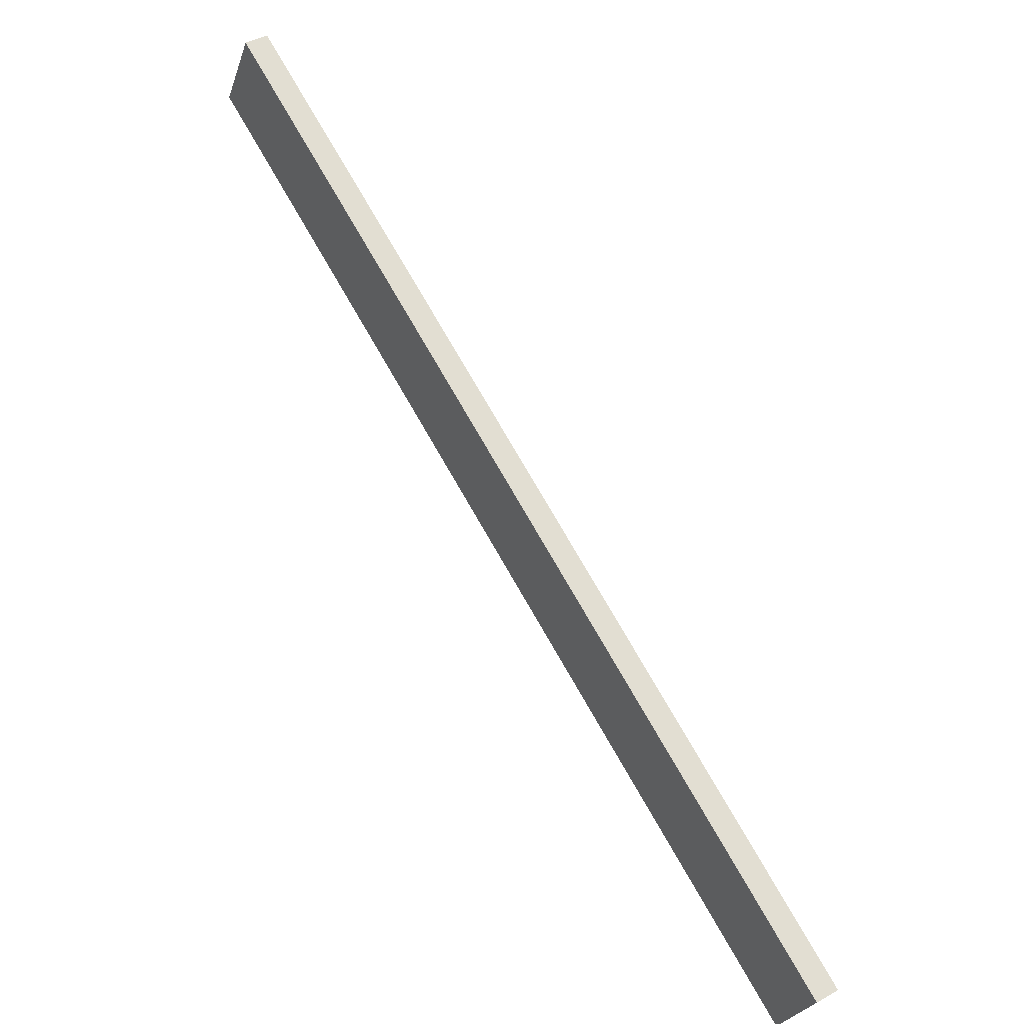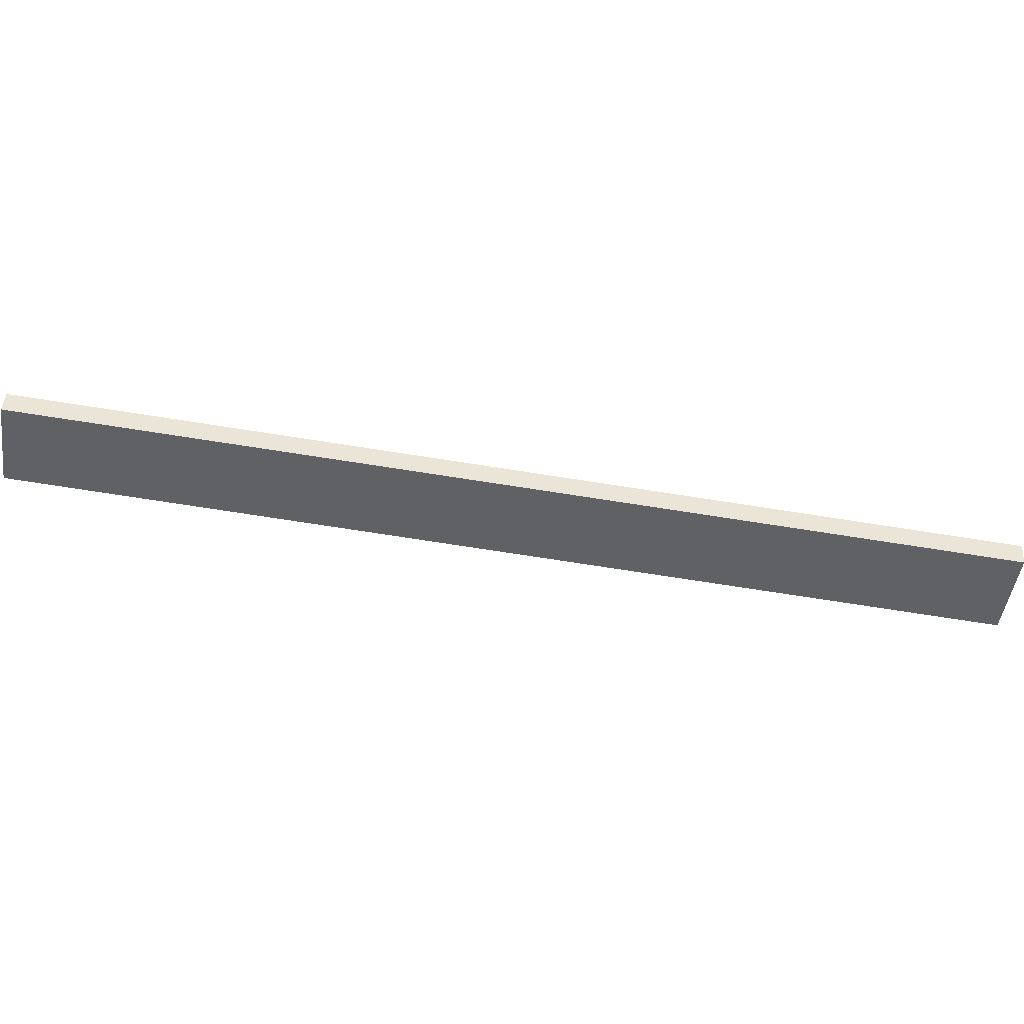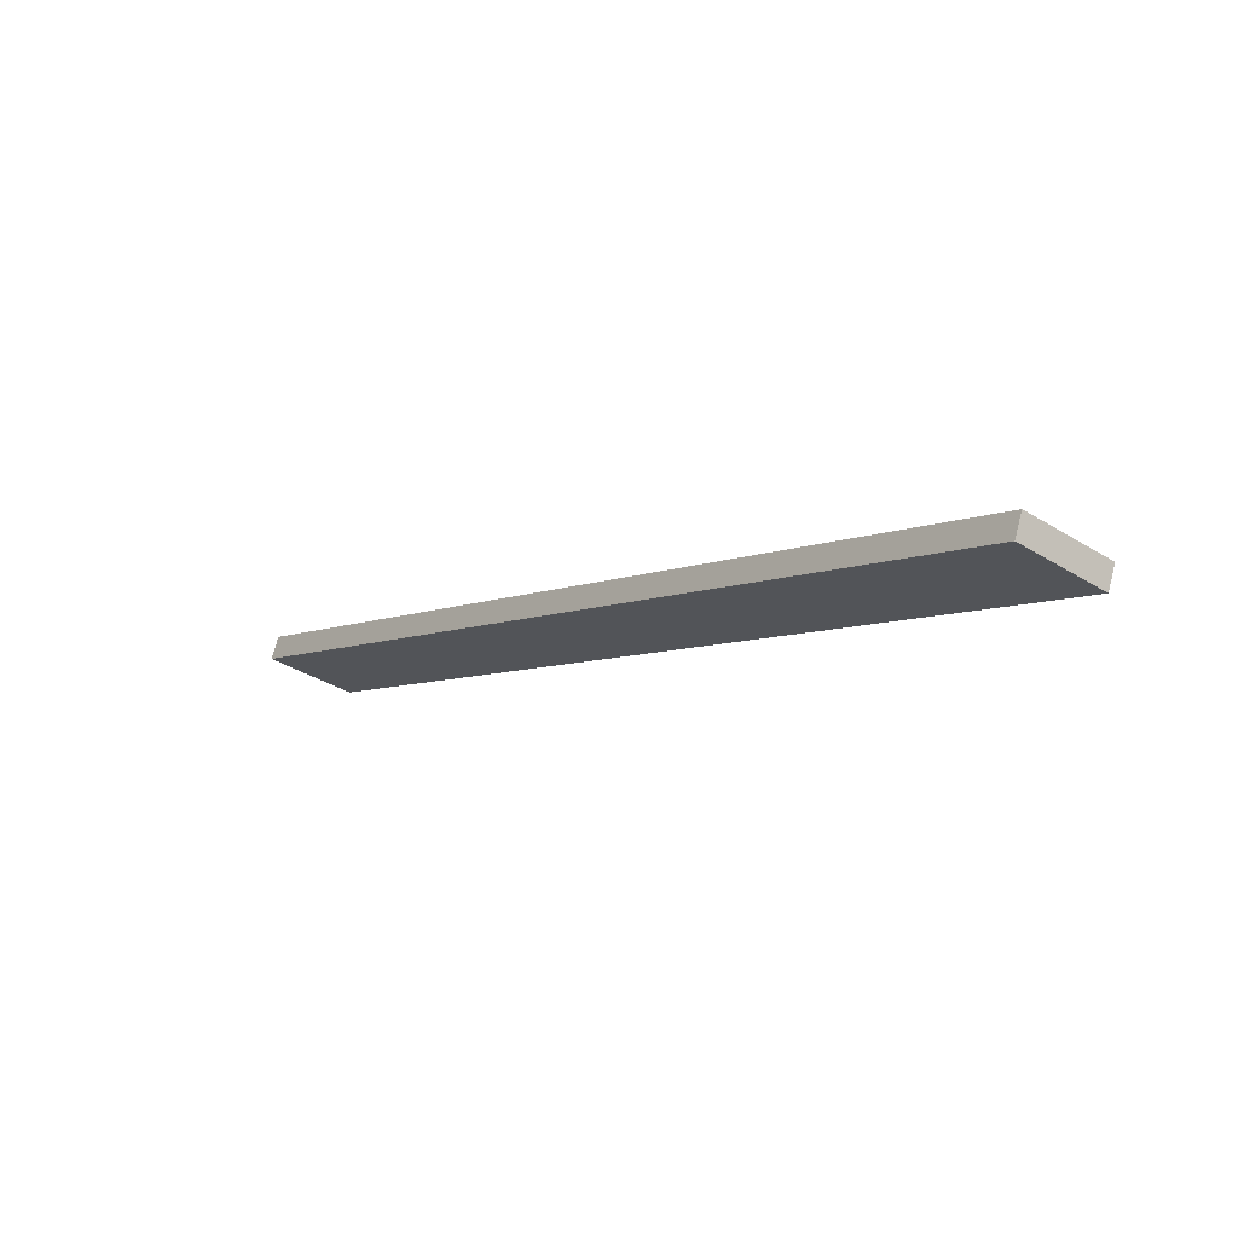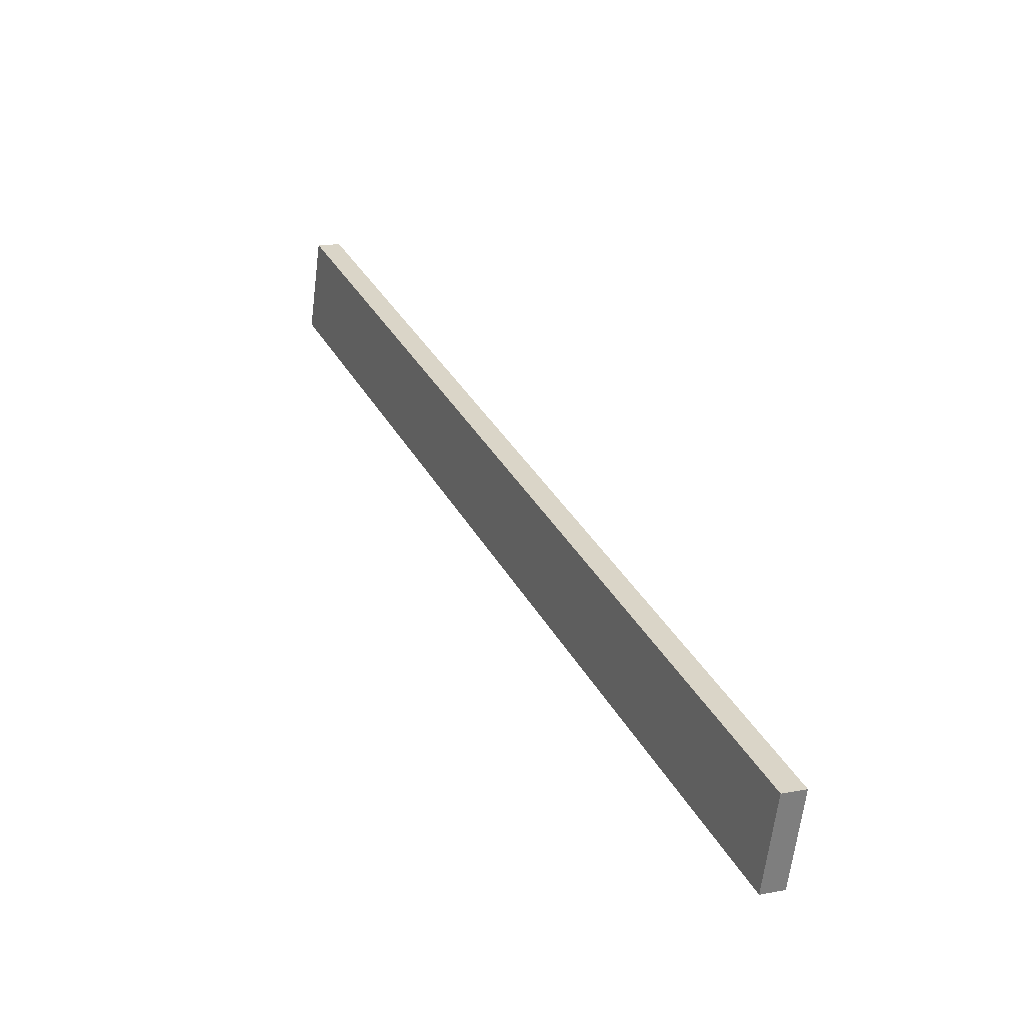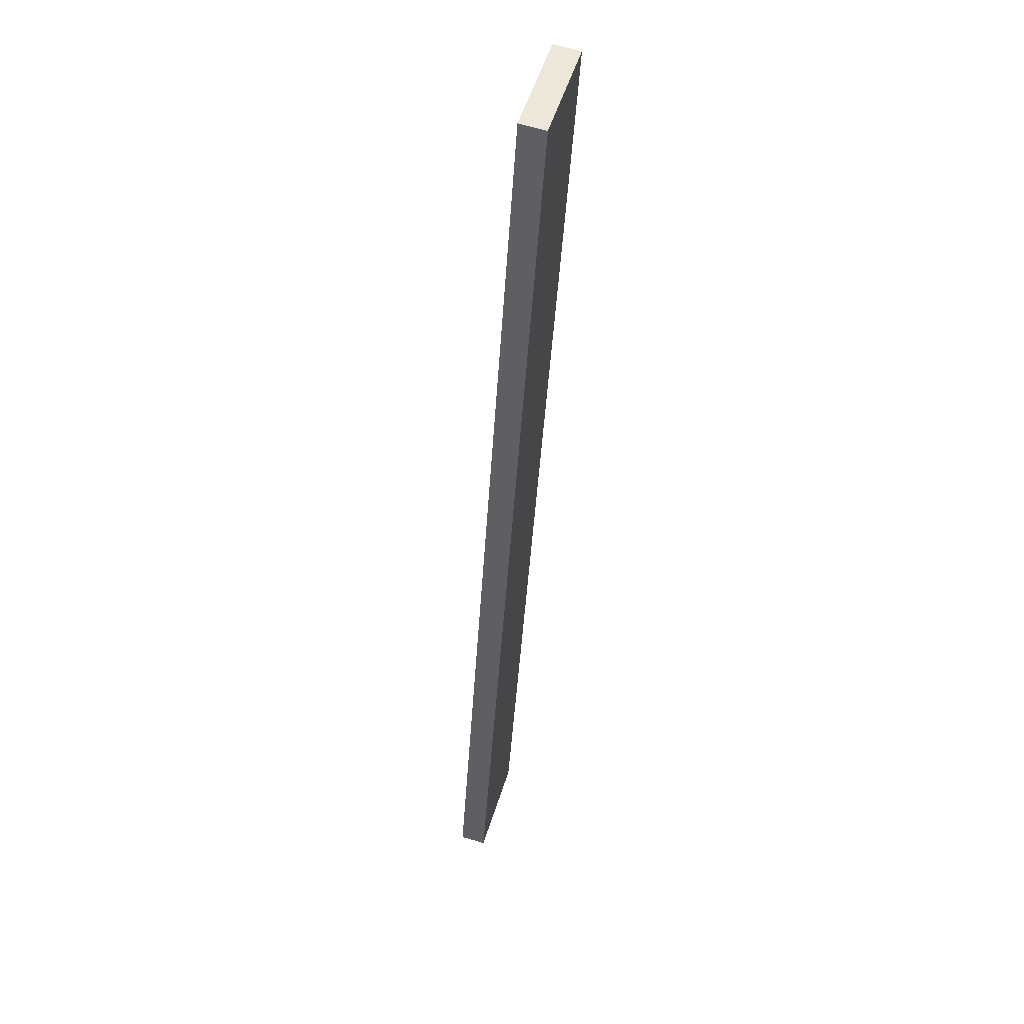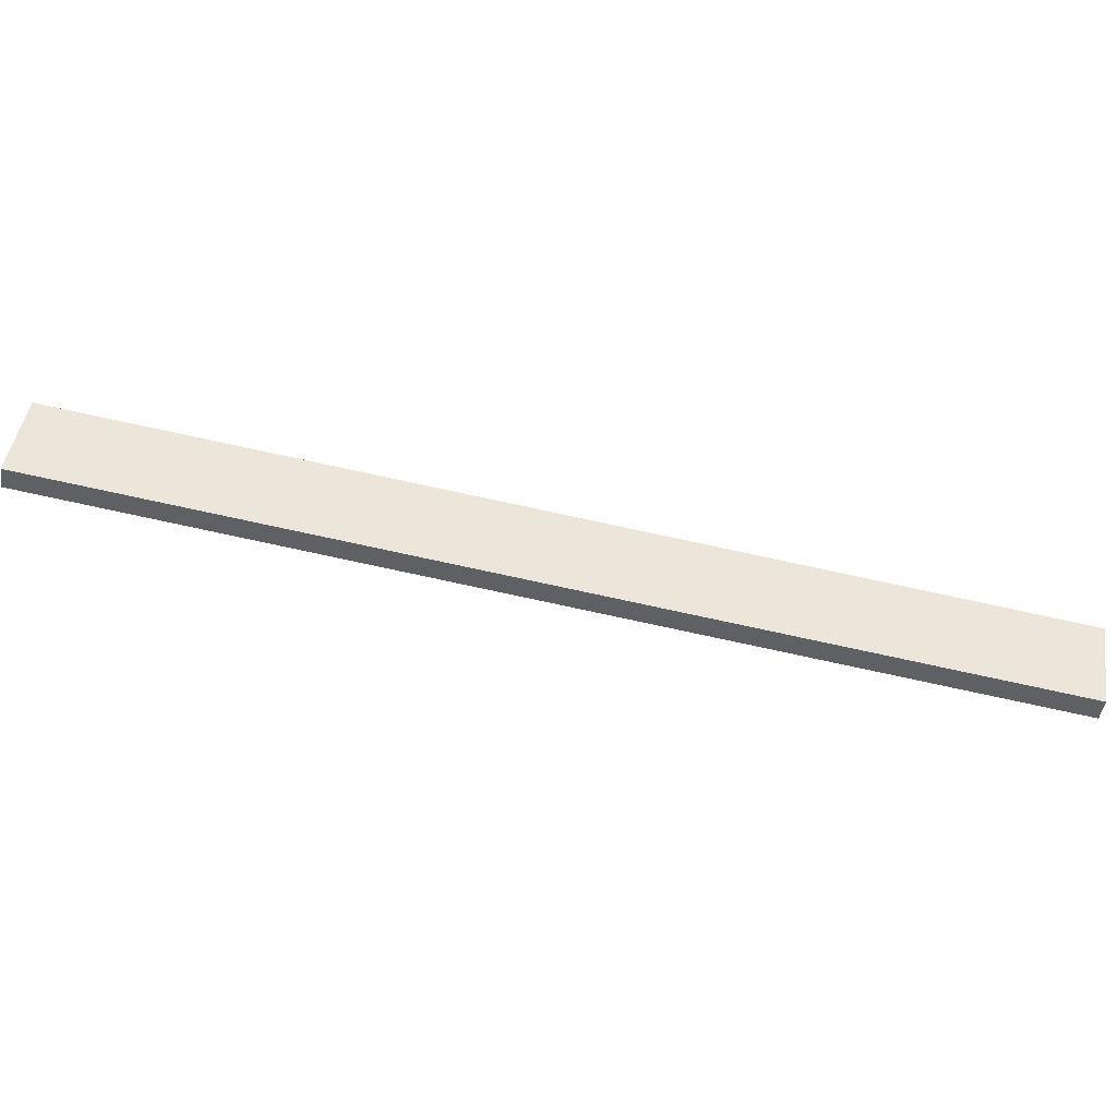
<metadata>
{"format":"obj","ext":"obj","renderer":"f3d","projection":"perspective","resolution":1024,"background":"white","views":[{"elev":16.8,"azim":-128.2,"up":"+Y"},{"elev":-32.1,"azim":41.1,"up":"+Z"},{"elev":-13.7,"azim":101.2,"up":"+Z"},{"elev":-21.5,"azim":-116.7,"up":"+Y"},{"elev":9.1,"azim":94.1,"up":"+Y"},{"elev":58.1,"azim":57.9,"up":"+Z"}]}
</metadata>
<code>
o obj_subsurface_bar
v 1.07 8.714 3.737
v 1.364 8.459 3.83
v -1.589 5.229 4.287
v -1.883 5.484 4.193
v 1.06 8.737 3.833
v 1.353 8.482 3.927
v -1.6 5.253 4.383
v -1.893 5.508 4.29
v 1.118 8.19 3.868
v -1.343 5.498 4.249
v 0.8244 8.445 3.775
v -1.636 5.754 4.155
v 1.107 8.213 3.965
v -1.353 5.522 4.345
v 0.8138 8.468 3.871
v -1.647 5.777 4.252
f 1 5 6 2
f 3 7 8 4
f 11 1 2 9
f 9 10 12 11
f 10 3 4 12
f 5 15 13 6
f 15 16 14 13
f 16 8 7 14
f 6 13 9 2
f 13 14 10 9
f 14 7 3 10
f 1 11 15 5
f 11 12 16 15
f 12 4 8 16

</code>
